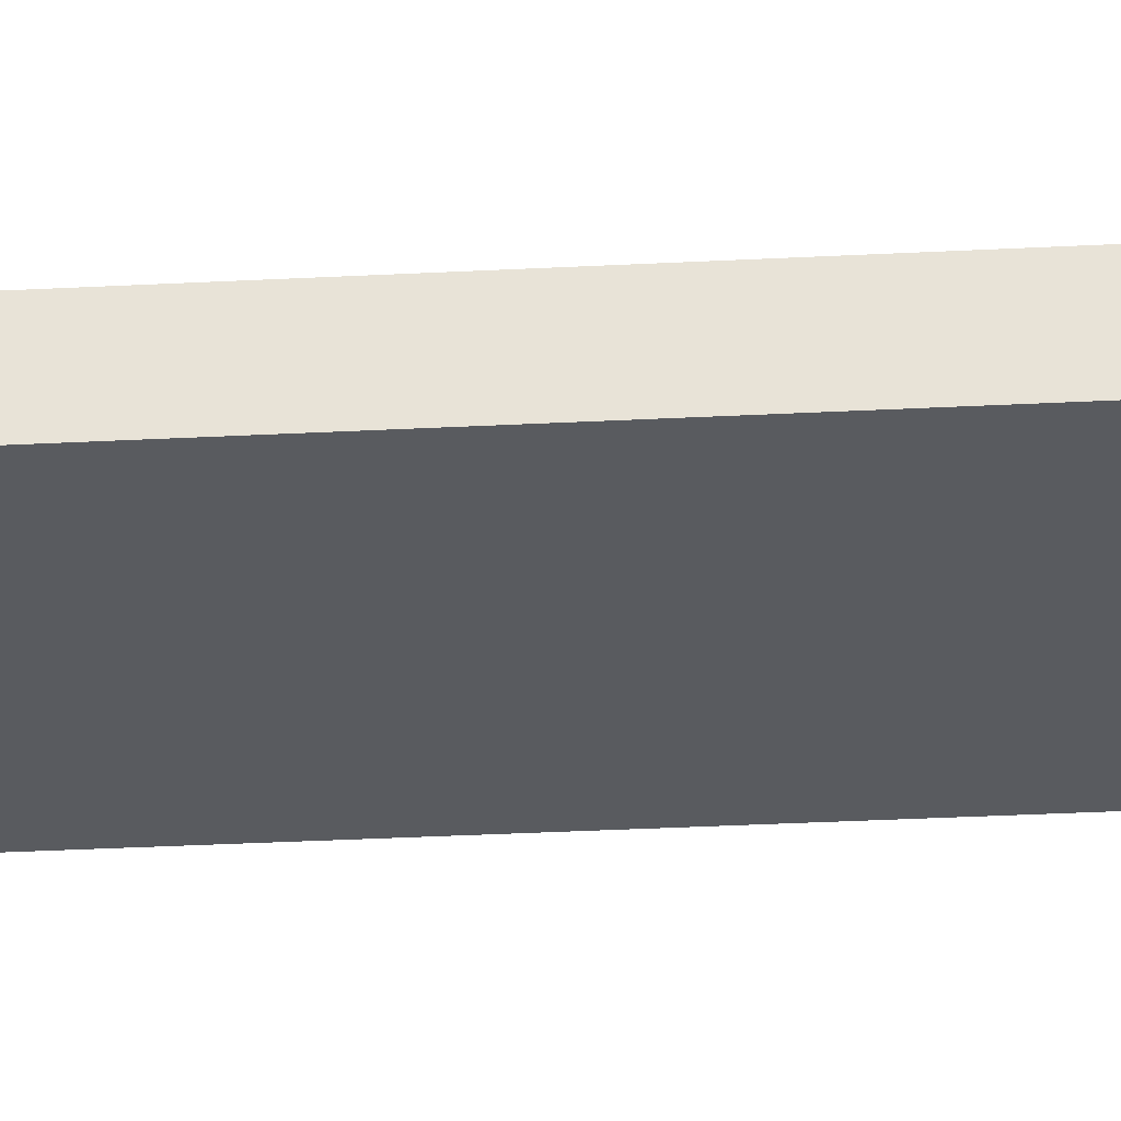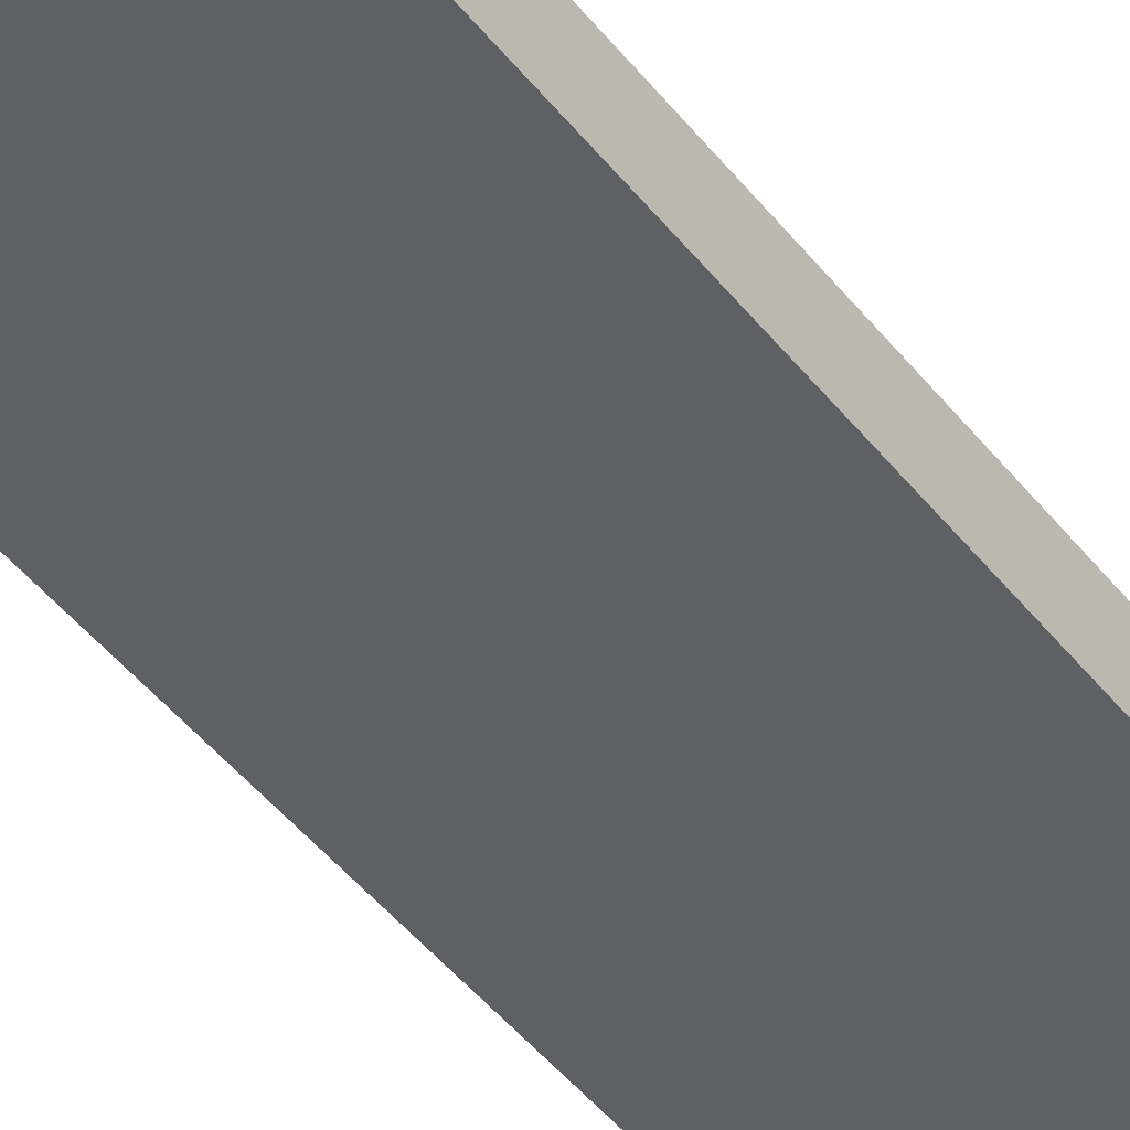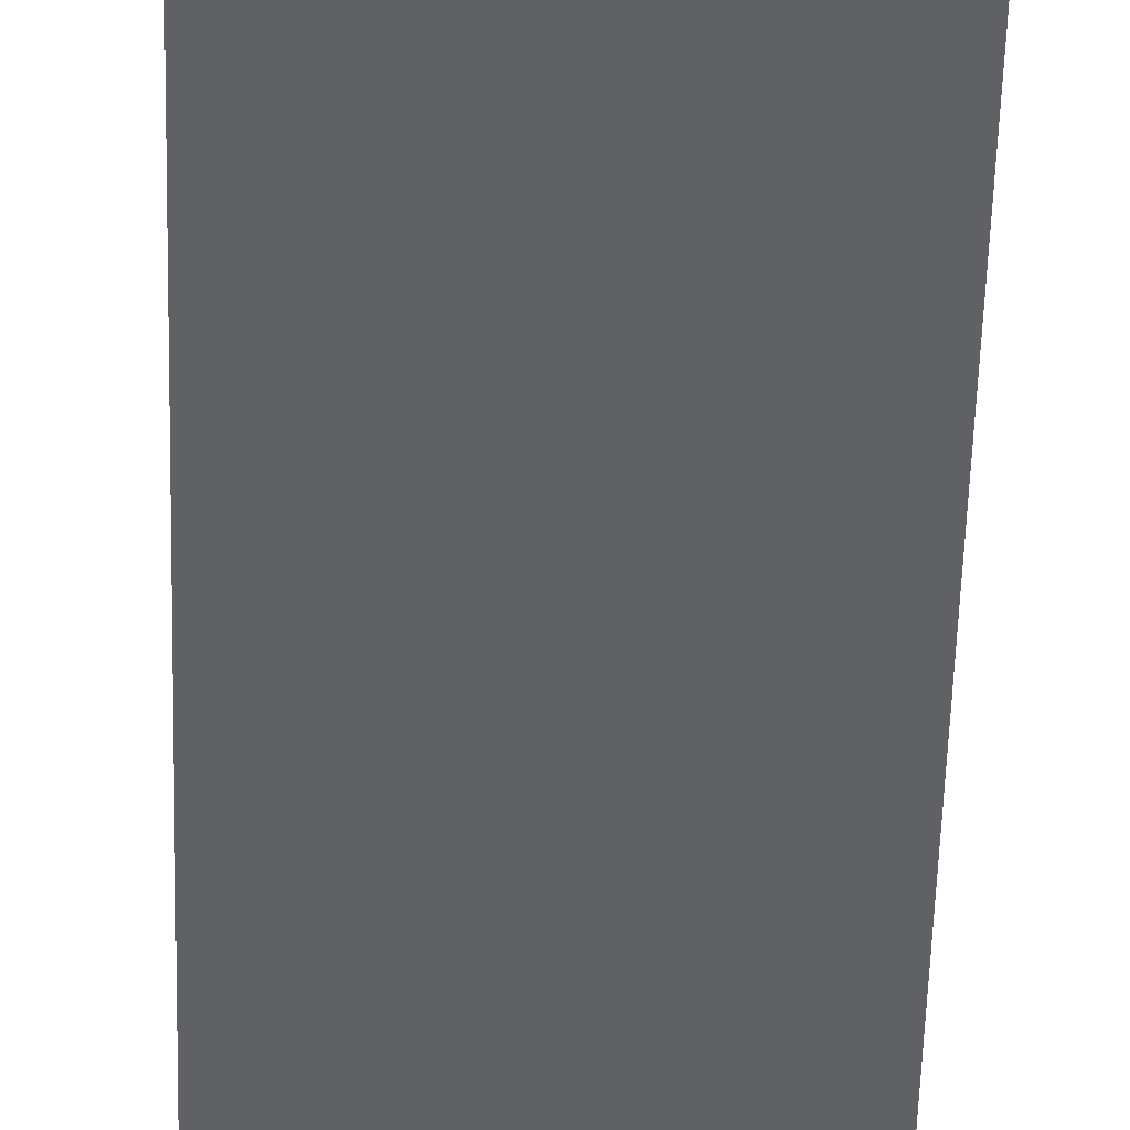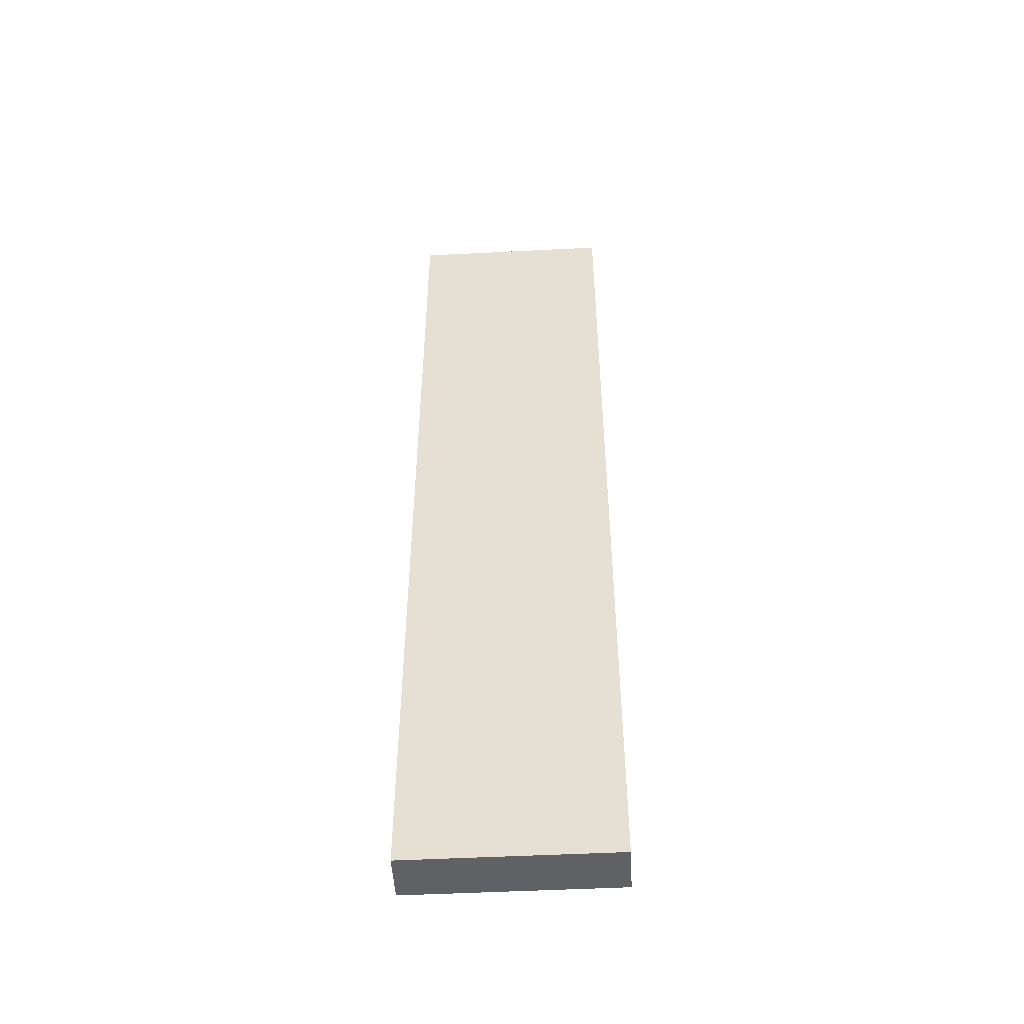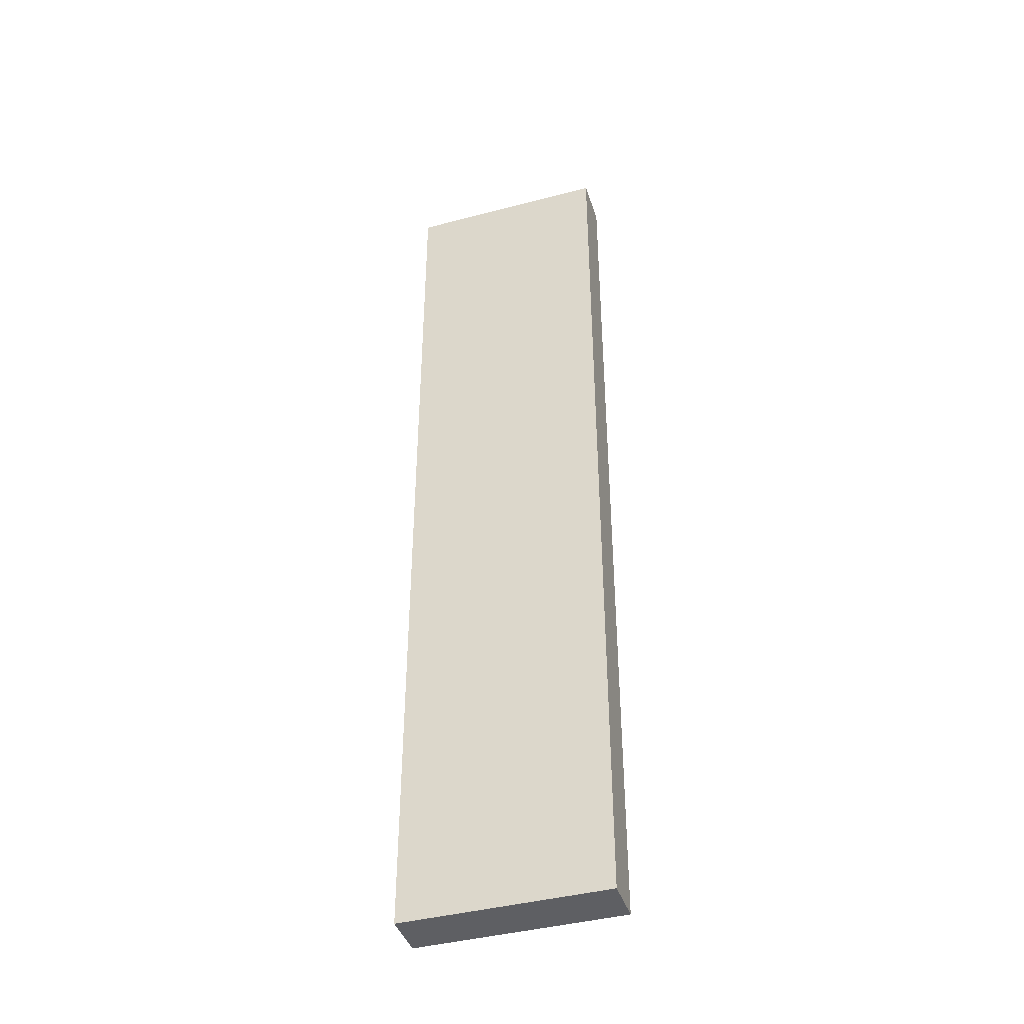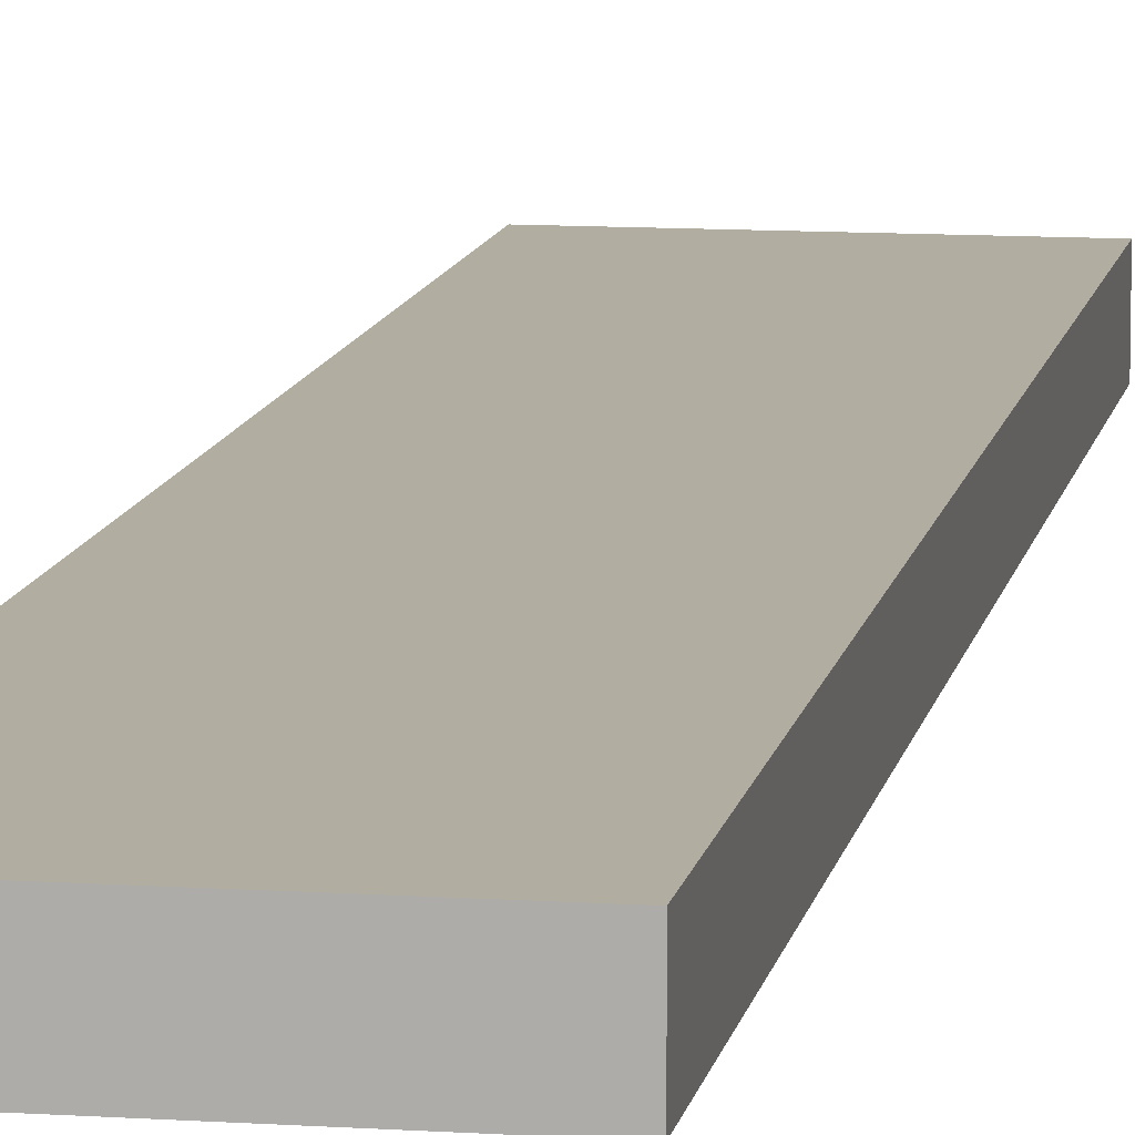
<metadata>
{"format":"obj","ext":"obj","renderer":"f3d","projection":"perspective","resolution":1024,"background":"white","views":[{"elev":-32.2,"azim":94.2,"up":"+Z"},{"elev":-45.1,"azim":-144.7,"up":"+Z"},{"elev":-49.0,"azim":178.5,"up":"+Z"},{"elev":-50.0,"azim":3.2,"up":"+Y"},{"elev":-41.8,"azim":-162.4,"up":"+Y"},{"elev":10.4,"azim":-170.3,"up":"+Z"}]}
</metadata>
<code>
o Table2_Plane.001
v -0.2382 3.308 2.433
v 0.628 3.308 2.433
v -0.2382 -0.7865 2.433
v 0.628 -0.7865 2.433
v -0.2382 -0.7865 2.433
v -0.2382 3.308 2.433
v 0.628 3.308 2.433
v 0.628 -0.7865 2.433
v -0.2382 -0.7865 2.433
v -0.2382 3.308 2.433
v 0.628 3.308 2.433
v 0.628 -0.7865 2.433
v -0.2382 -0.7865 2.233
v -0.2382 3.308 2.233
v 0.628 3.308 2.233
v 0.628 -0.7865 2.233
g Table2_Plane.001_None
f 2 1 3
f 5 6 10
f 2 4 8
f 3 1 6
f 4 3 5
f 1 2 7
f 16 12 9
f 8 5 9
f 6 7 11
f 7 8 12
f 13 14 15
f 14 10 11
f 15 11 12
f 13 9 10
f 2 3 4
f 5 10 9
f 2 8 7
f 3 6 5
f 4 5 8
f 1 7 6
f 16 9 13
f 8 9 12
f 6 11 10
f 7 12 11
f 13 15 16
f 14 11 15
f 15 12 16
f 13 10 14

</code>
